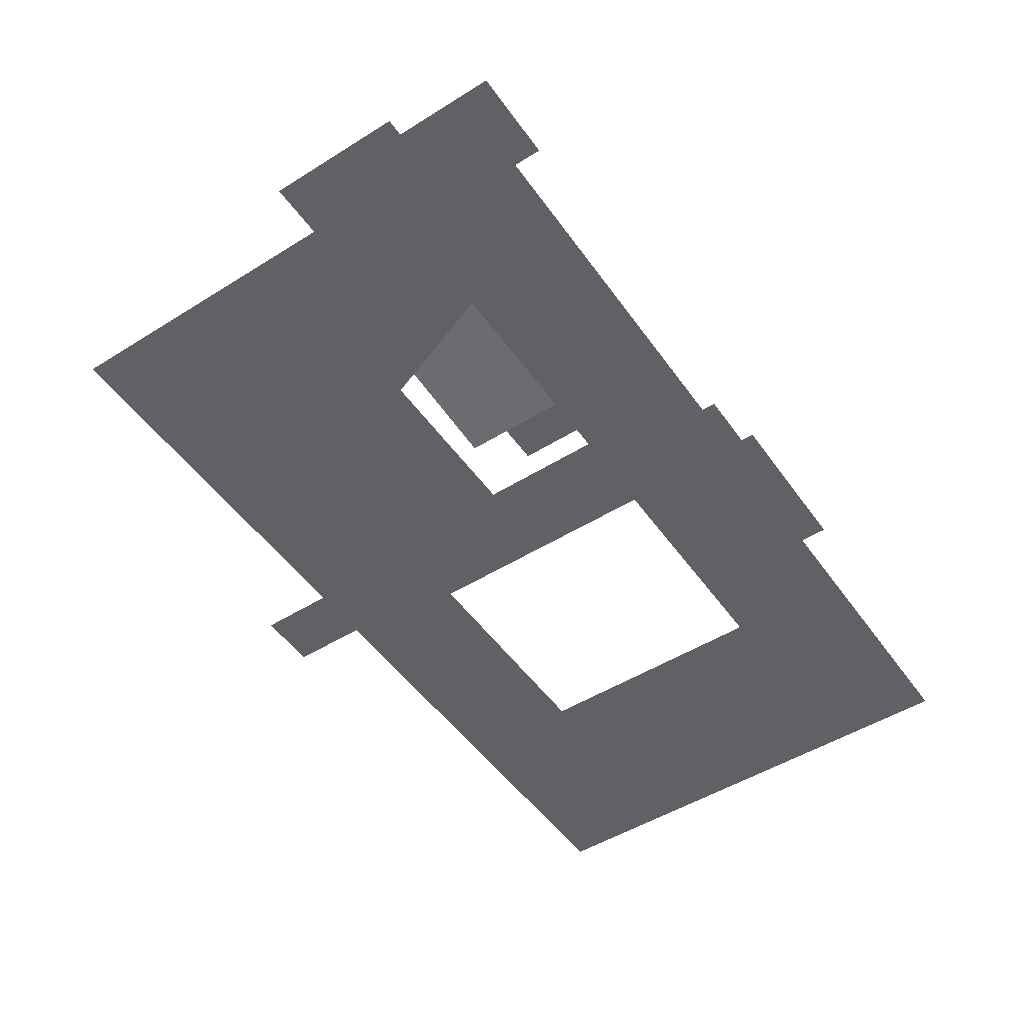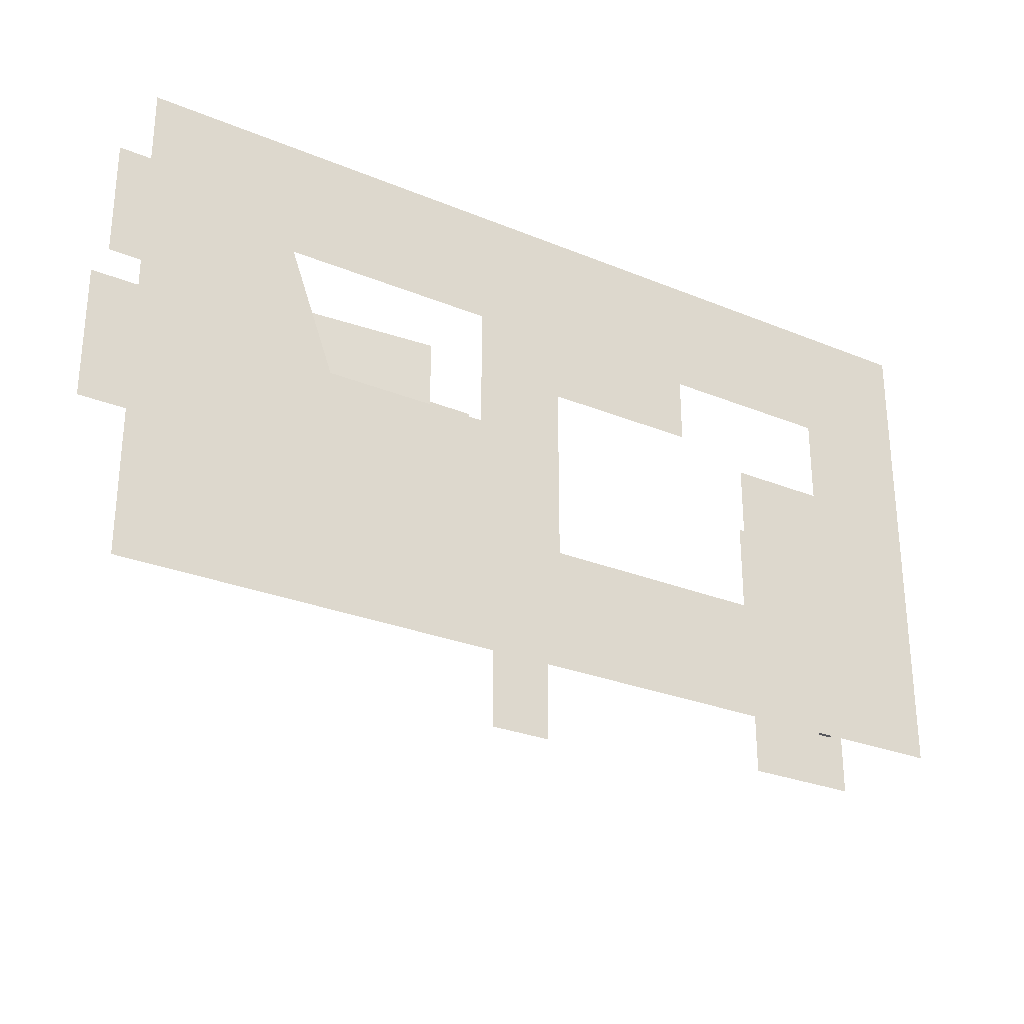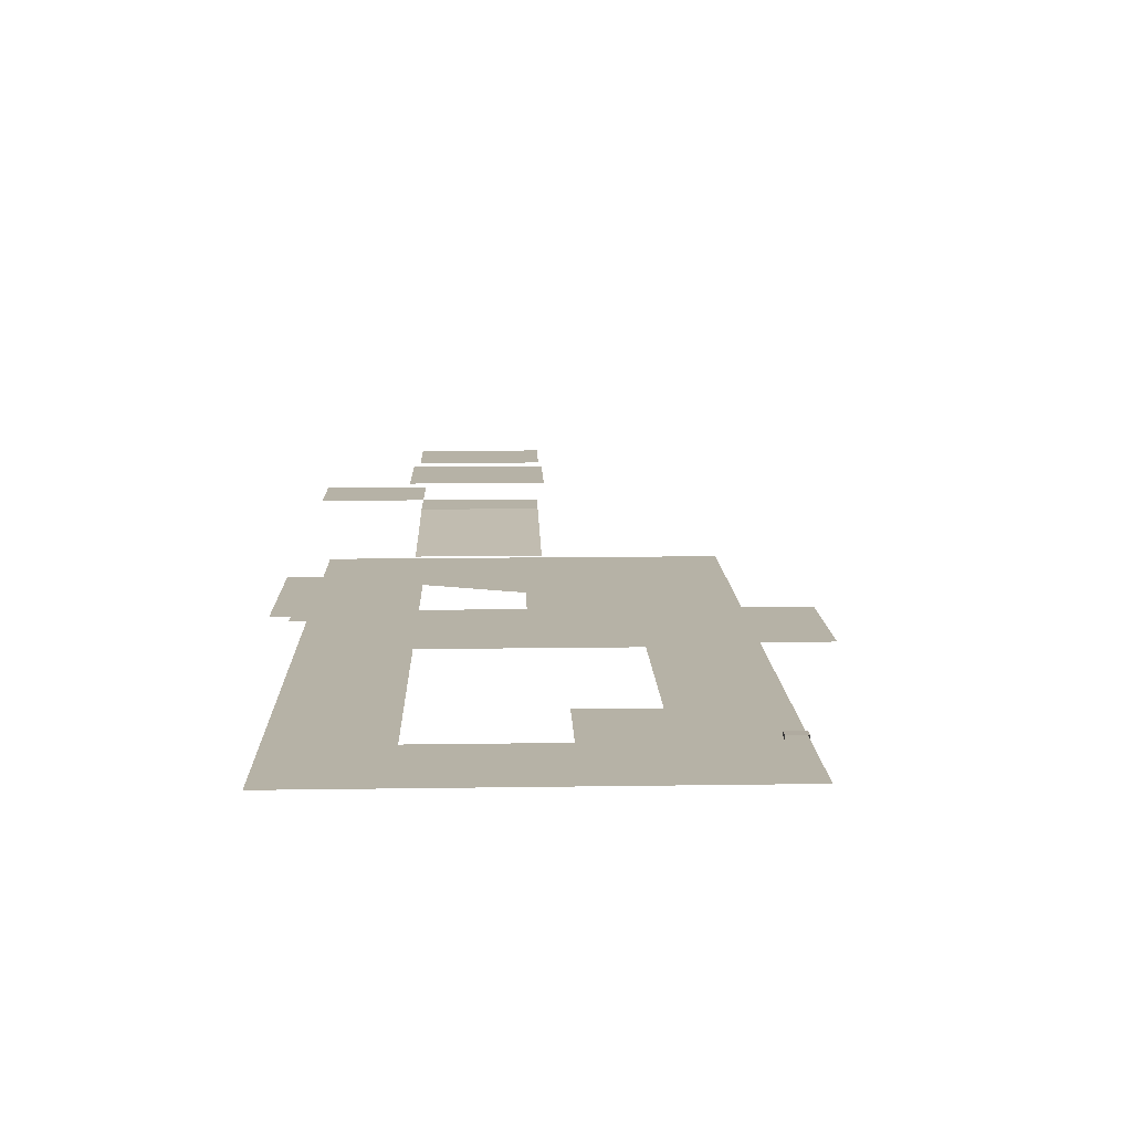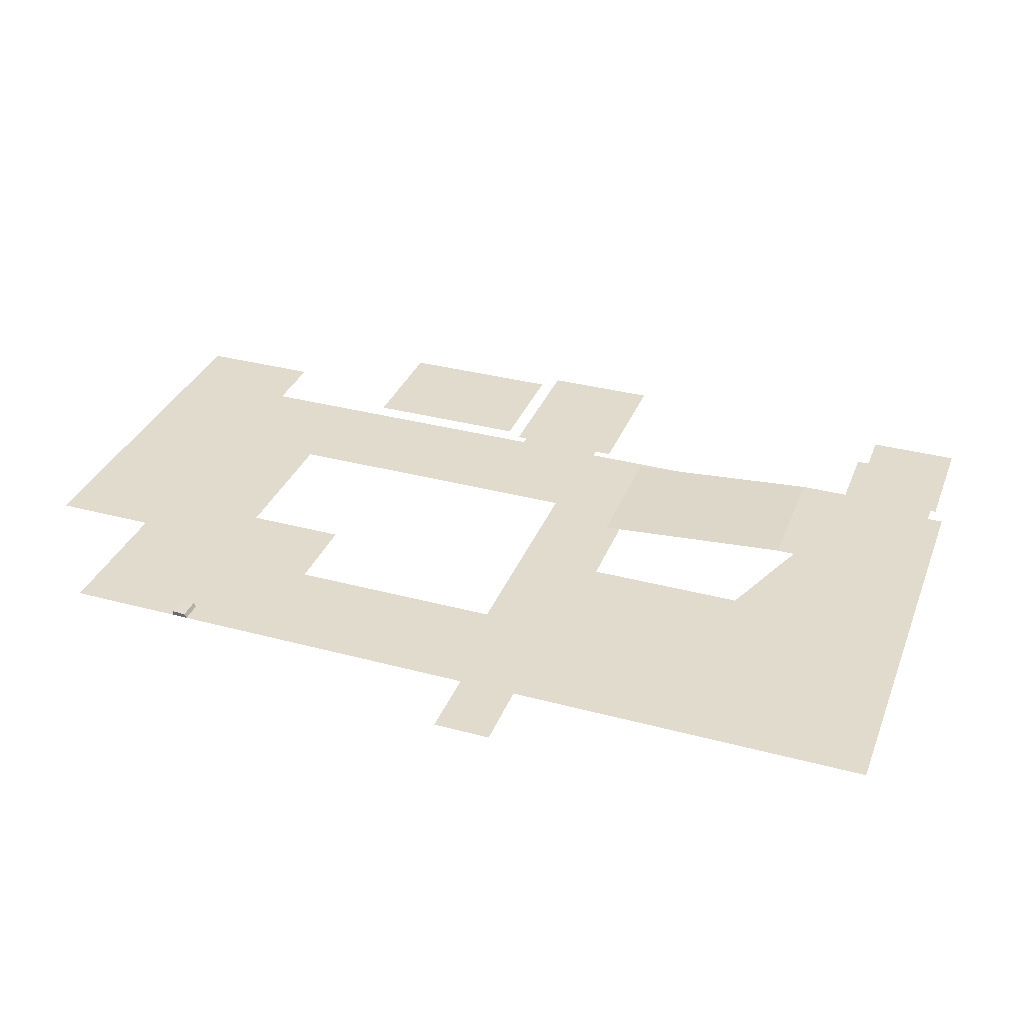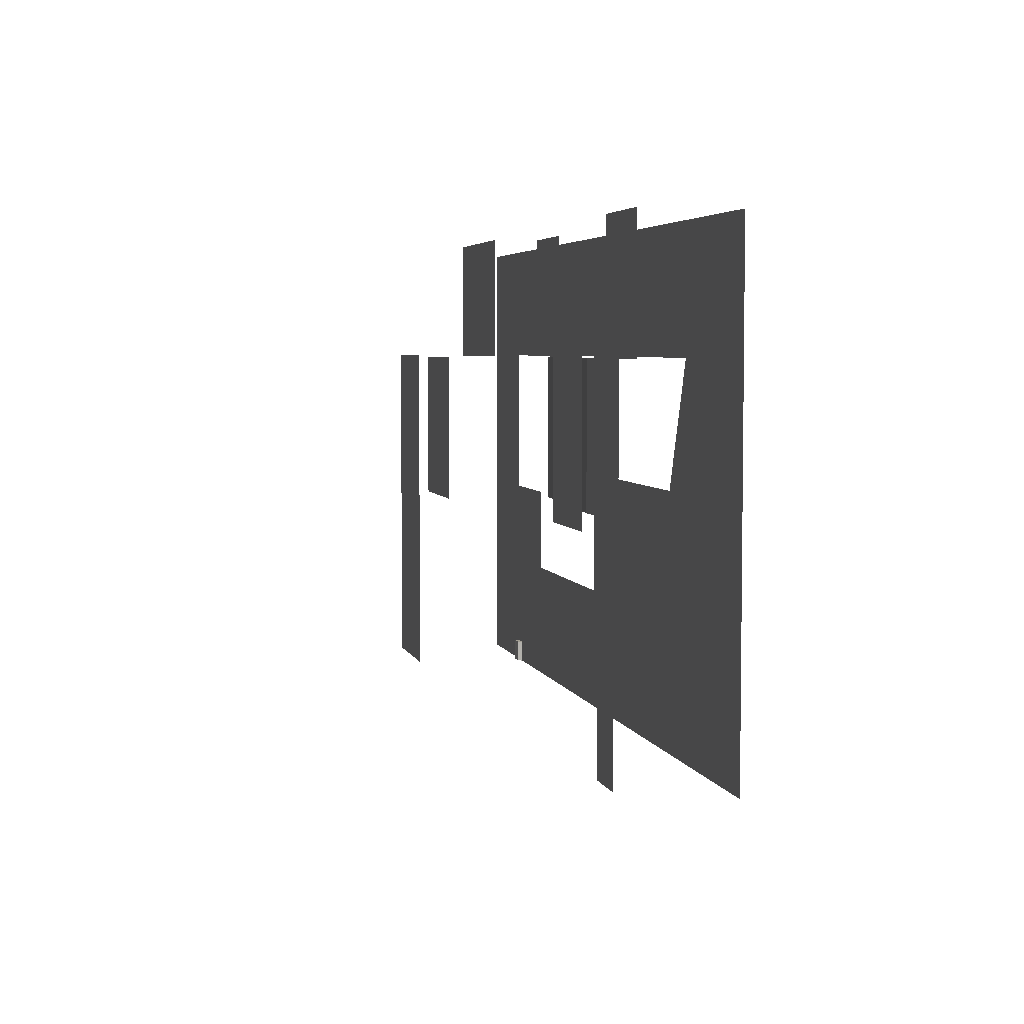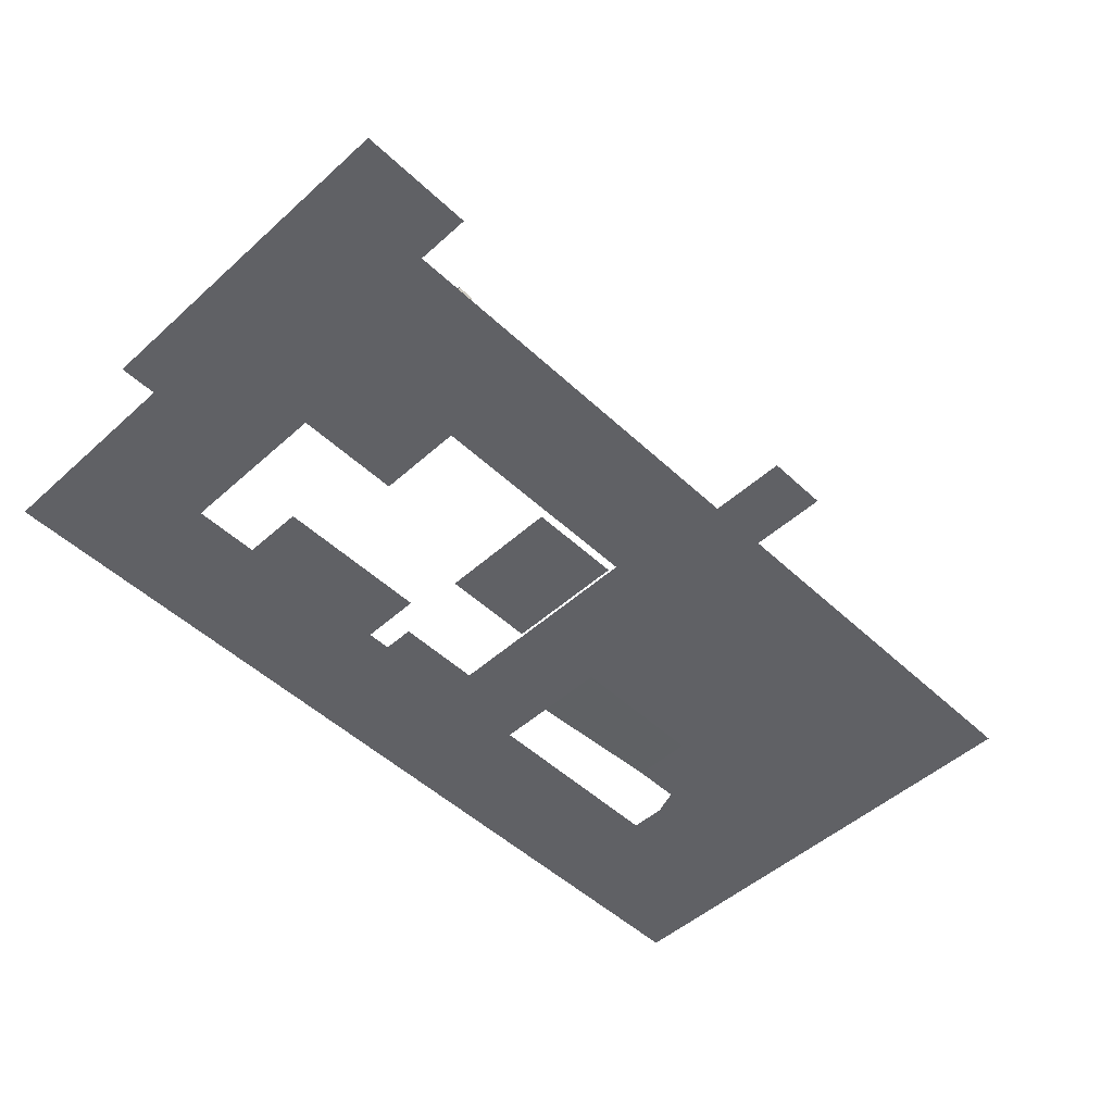
<metadata>
{"format":"obj","ext":"obj","renderer":"f3d","projection":"perspective","resolution":1024,"background":"white","views":[{"elev":-50.3,"azim":-55.7,"up":"+Y"},{"elev":-27.5,"azim":-32.3,"up":"+Z"},{"elev":12.2,"azim":88.0,"up":"+Y"},{"elev":33.9,"azim":-160.1,"up":"+Y"},{"elev":4.6,"azim":-103.2,"up":"+Z"},{"elev":-50.4,"azim":134.4,"up":"+Y"}]}
</metadata>
<code>
v 66.2 9 -31.82 1
v 66.2 9 -41.14 1
v 60 9 -41.14 1
v 60 9 -32.01 1
v 60 9 -31.82 1
v 83 11.5 -41 1
v 83 11.5 -32 1
v 90 11.5 -32 1
v 90 11.5 -41 1
v 120 0 -24 1
v 120 0 -56 1
v 112 0 -42.25 1
v 112 0 -32 1
v 60 0 -24 1
v 70 0 -32 1
v 73 0 -40 1
v 60 0 -48 1
v 70 6 -32 1
v 70 6 -41 1
v 66 6 -41 1
v 66 6 -32 1
v 83 5 -41 1
v 83 5 -32 1
v 89 0 -56 1
v 85 0 -56 1
v 90 0 -48 1
v 60 6 -24 1
v 66 6 -24 1
v 60 6 -32 1
v 94 3 -32 1
v 87.95 3 -32 1
v 87.95 3 -24 1
v 94 3 -24 1
v 89 0 -61 1
v 85 0 -61 1
v 105 0 -48 1
v 105 0 -42.25 1
v 112 0 -56 1
v 90 0 -24 1
v 90 0 -32 1
v 105 6 -32 1
v 94 6 -32 1
v 94 6 -24 1
v 105 6 -24 1
v 112 8 -32 1
v 120 8 -32 1
v 120 8 -56 1
v 112 8 -56 1
v 110.9 0 -56 1
v 110.9 0 -54.51 1
v 111.1 0.2891 -54.51 1
v 111.1 0.2891 -56 1
v 112 0 -54.51 1
v 112 0.3278 -54.51 1
v 112 0.3278 -56 1
v 84 0 -40 1
v 84 0 -32 1
v 60 0 -56 1
f 1 2 3
f 1 3 4
f 1 4 5
f 6 7 8
f 6 8 9
f 10 11 12
f 10 12 13
f 14 15 16
f 14 16 17
f 18 19 20
f 18 20 21
f 22 19 18
f 22 18 23
f 24 25 26
f 27 28 21
f 27 21 29
f 26 25 17
f 30 31 32
f 30 32 33
f 25 24 34
f 25 34 35
f 36 37 12
f 36 12 38
f 39 10 13
f 39 13 40
f 41 42 43
f 41 43 44
f 45 46 47
f 45 47 48
f 49 50 51
f 49 51 52
f 53 54 51
f 53 51 50
f 54 55 52
f 54 52 51
f 55 38 49
f 55 49 52
f 26 56 40
f 17 16 56
f 17 56 26
f 36 38 24
f 36 24 26
f 40 57 39
f 57 40 56
f 39 57 15
f 39 15 14
f 38 12 11
f 58 17 25

</code>
